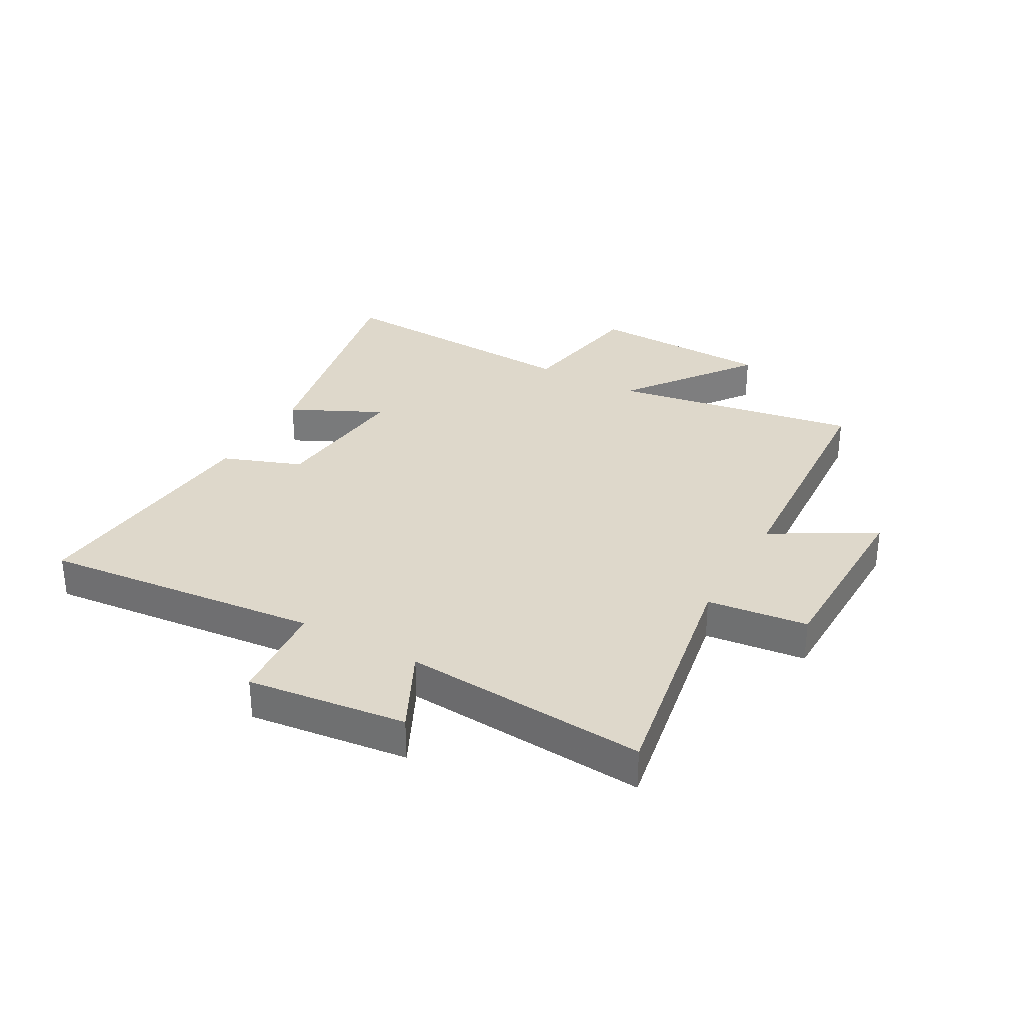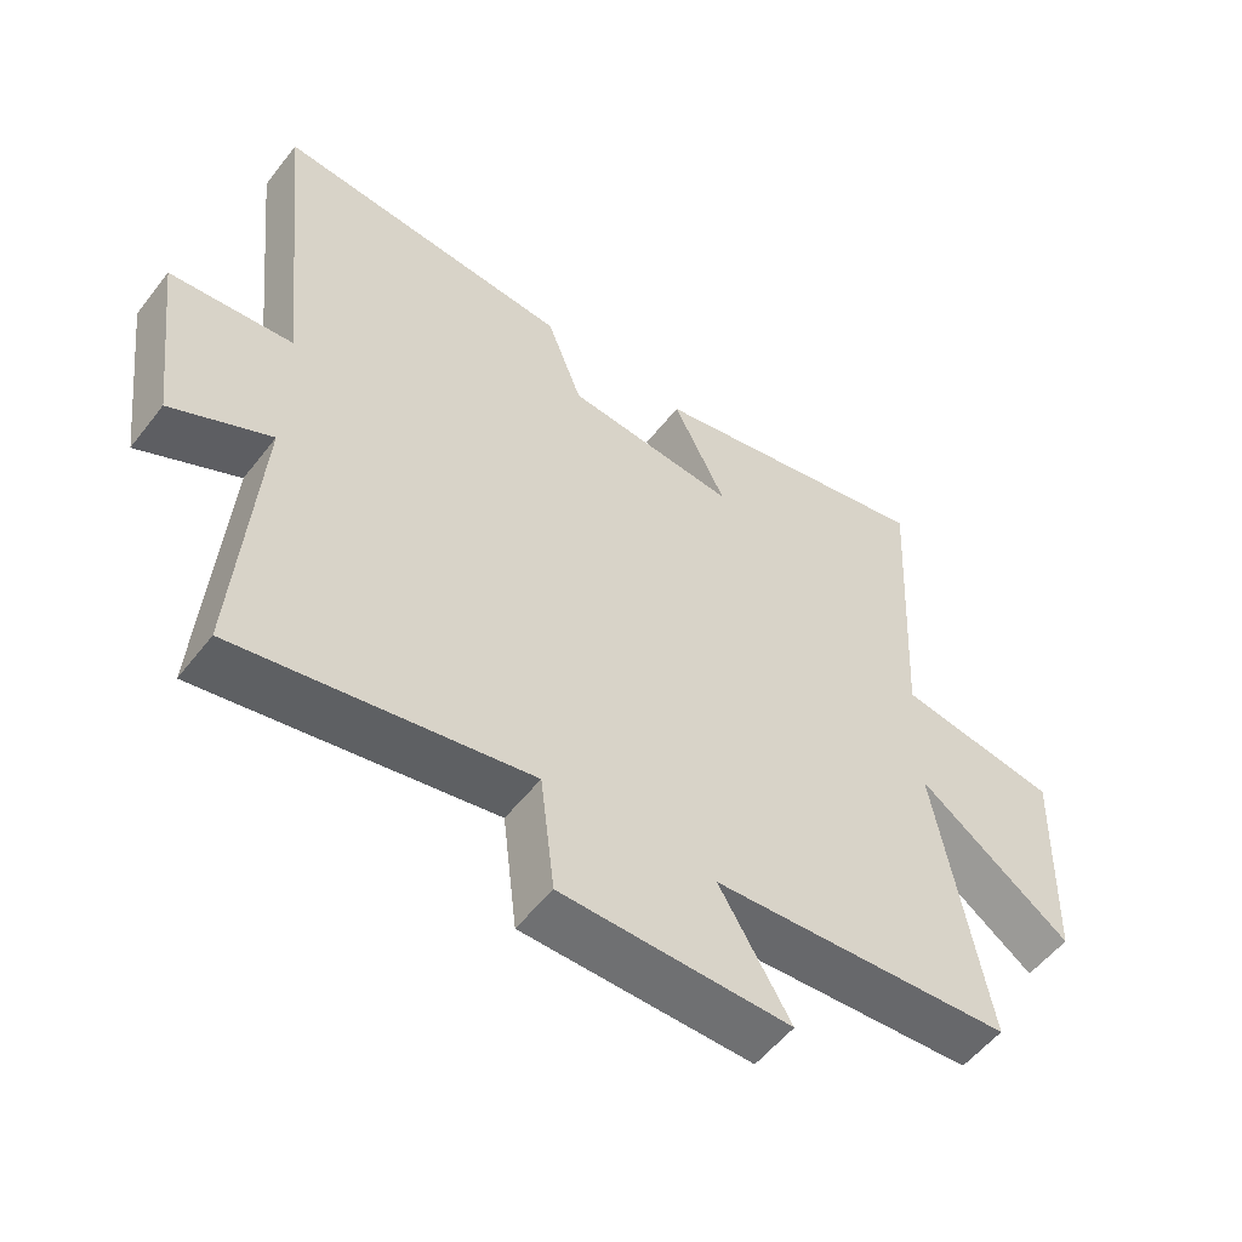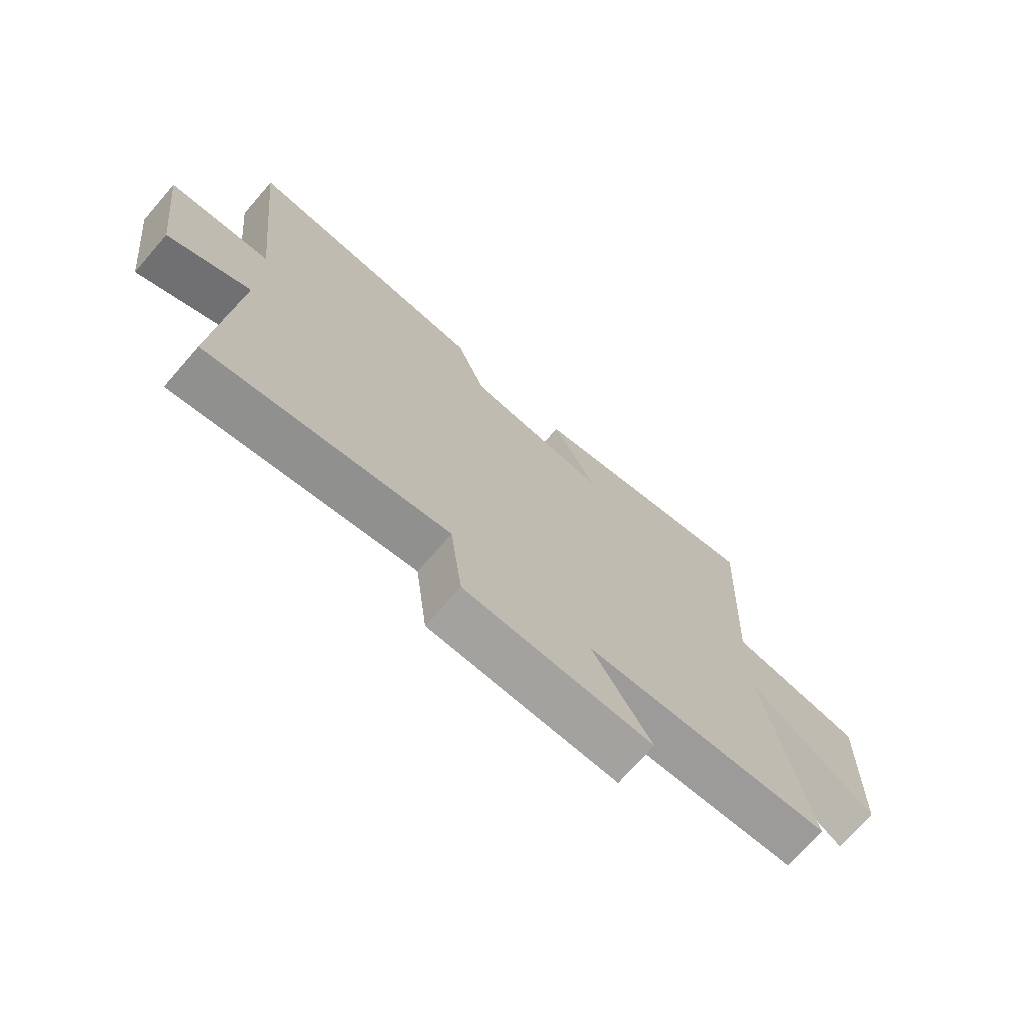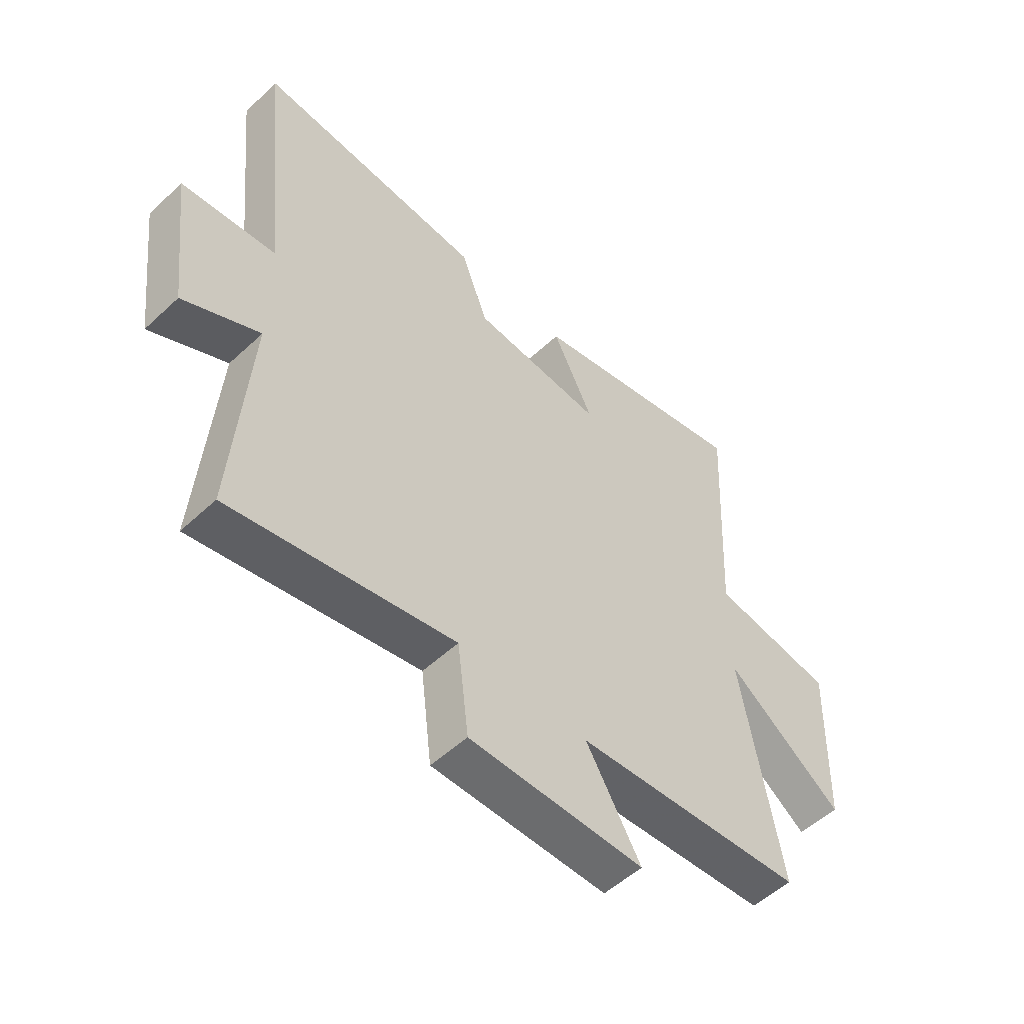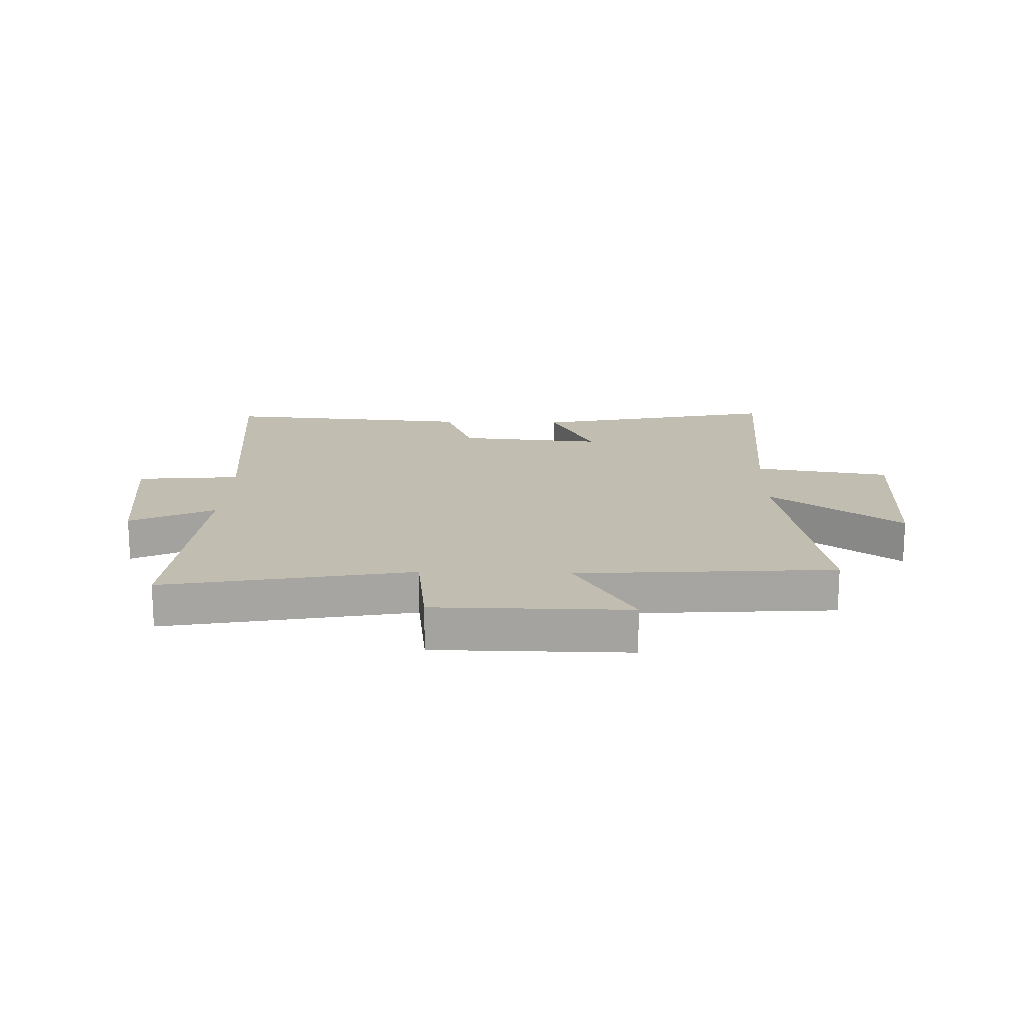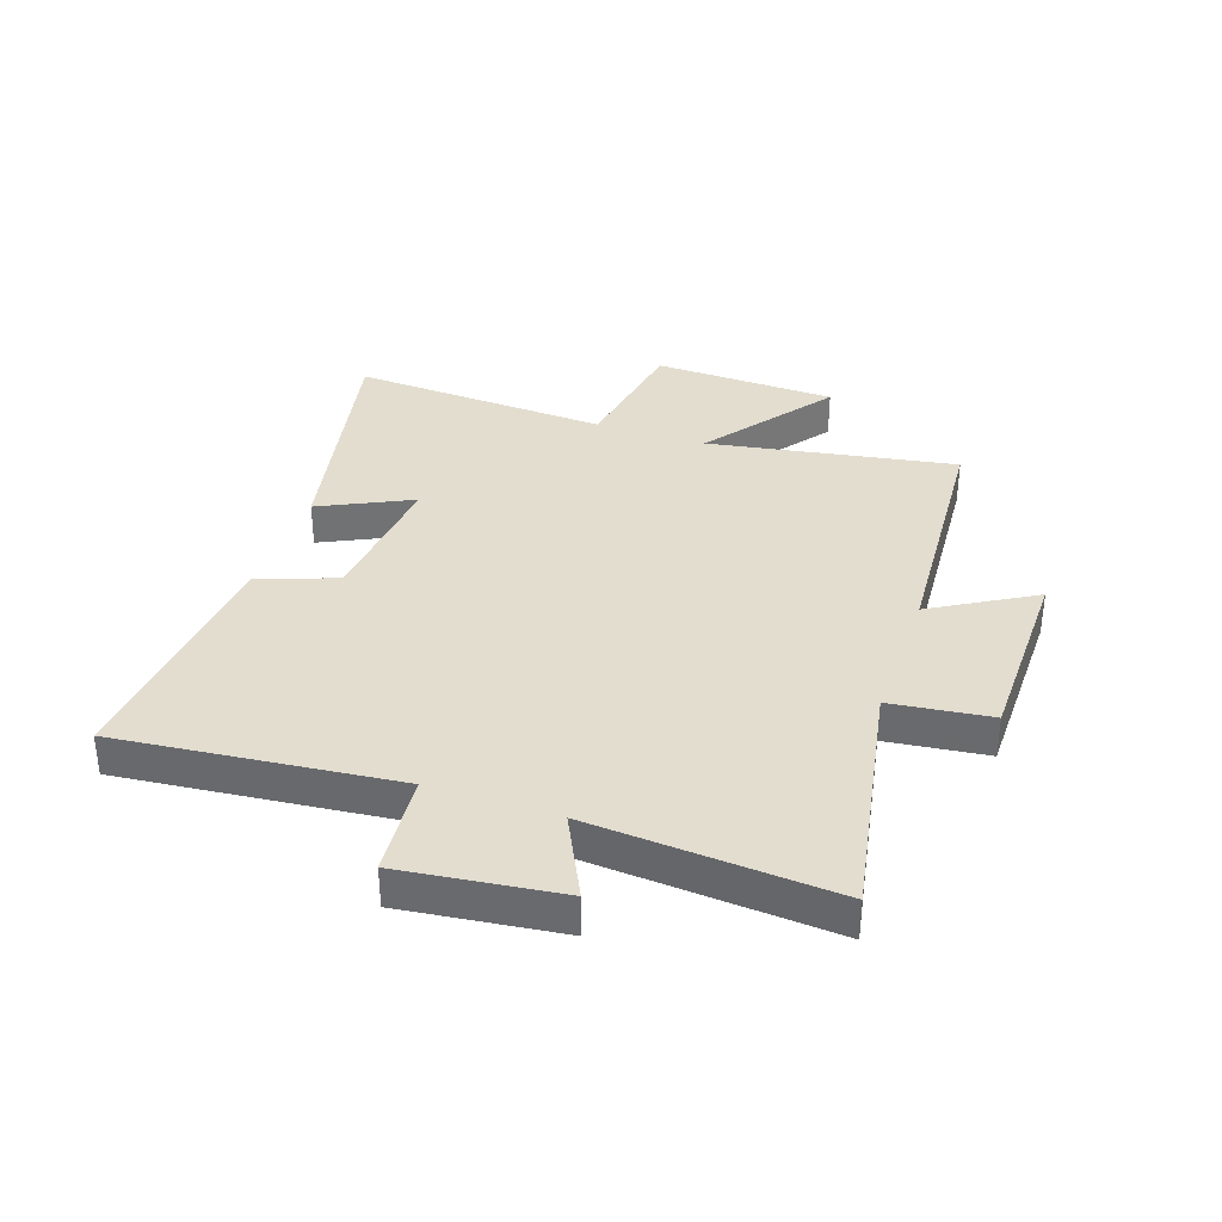
<metadata>
{"format":"obj","ext":"obj","renderer":"f3d","projection":"perspective","resolution":1024,"background":"white","views":[{"elev":31.6,"azim":119.6,"up":"+Y"},{"elev":-54.6,"azim":142.9,"up":"+Z"},{"elev":-72.2,"azim":138.9,"up":"+Z"},{"elev":-53.3,"azim":134.8,"up":"+Z"},{"elev":16.7,"azim":-178.3,"up":"+Y"},{"elev":35.0,"azim":109.1,"up":"+Y"}]}
</metadata>
<code>
v 0.55 0.07 0.534
v 0.5 0.07 0.057
v 0.677 0.07 0.04
v 0.643 0.07 -0.232
v 0.5 0.07 -0.161
v 0.53 0.07 -0.579
v 0.11 0.07 -0.5
v 0.089 0.07 -0.672
v -0.241 0.07 -0.674
v -0.138 0.07 -0.5
v -0.574 0.07 -0.469
v -0.5 0.07 -0.045
v -0.722 0.07 -0.206
v -0.732 0.07 0.11
v -0.5 0.07 0.147
v -0.523 0.07 0.592
v -0.1 0.07 0.5
v -0.177 0.07 0.343
v 0.071 0.07 0.365
v 0.122 0.07 0.5
v 0.55 0 0.534
v 0.5 0 0.057
v 0.677 0 0.04
v 0.643 0 -0.232
v 0.5 0 -0.161
v 0.53 0 -0.579
v 0.11 0 -0.5
v 0.089 0 -0.672
v -0.241 0 -0.674
v -0.138 0 -0.5
v -0.574 0 -0.469
v -0.5 0 -0.045
v -0.722 0 -0.206
v -0.732 0 0.11
v -0.5 0 0.147
v -0.523 0 0.592
v -0.1 0 0.5
v -0.177 0 0.343
v 0.071 0 0.365
v 0.122 0 0.5
f 19 20 1 2
f 18 19 2
f 15 16 17 18
f 15 18 2
f 12 13 14 15
f 12 15 2 3
f 10 11 12 3
f 7 8 9 10
f 7 10 3
f 5 6 7
f 5 7 3
f 3 4 5
f 22 21 40 39
f 22 39 38
f 38 37 36 35
f 22 38 35
f 35 34 33 32
f 23 22 35 32
f 23 32 31 30
f 30 29 28 27
f 23 30 27
f 27 26 25
f 23 27 25
f 25 24 23
f 1 21 22 2
f 2 22 23 3
f 3 23 24 4
f 4 24 25 5
f 5 25 26 6
f 6 26 27 7
f 7 27 28 8
f 8 28 29 9
f 9 29 30 10
f 10 30 31 11
f 11 31 32 12
f 12 32 33 13
f 13 33 34 14
f 14 34 35 15
f 15 35 36 16
f 16 36 37 17
f 17 37 38 18
f 18 38 39 19
f 19 39 40 20
f 20 40 21 1

</code>
